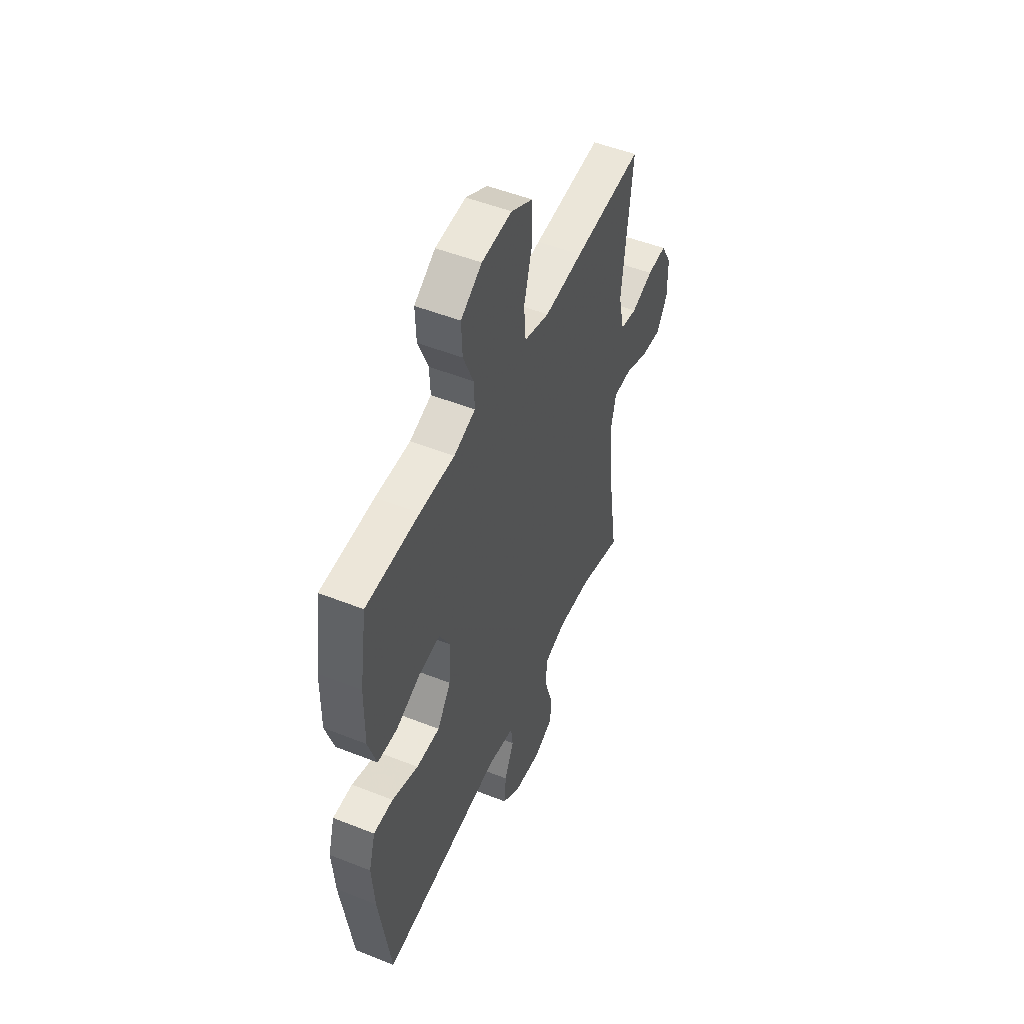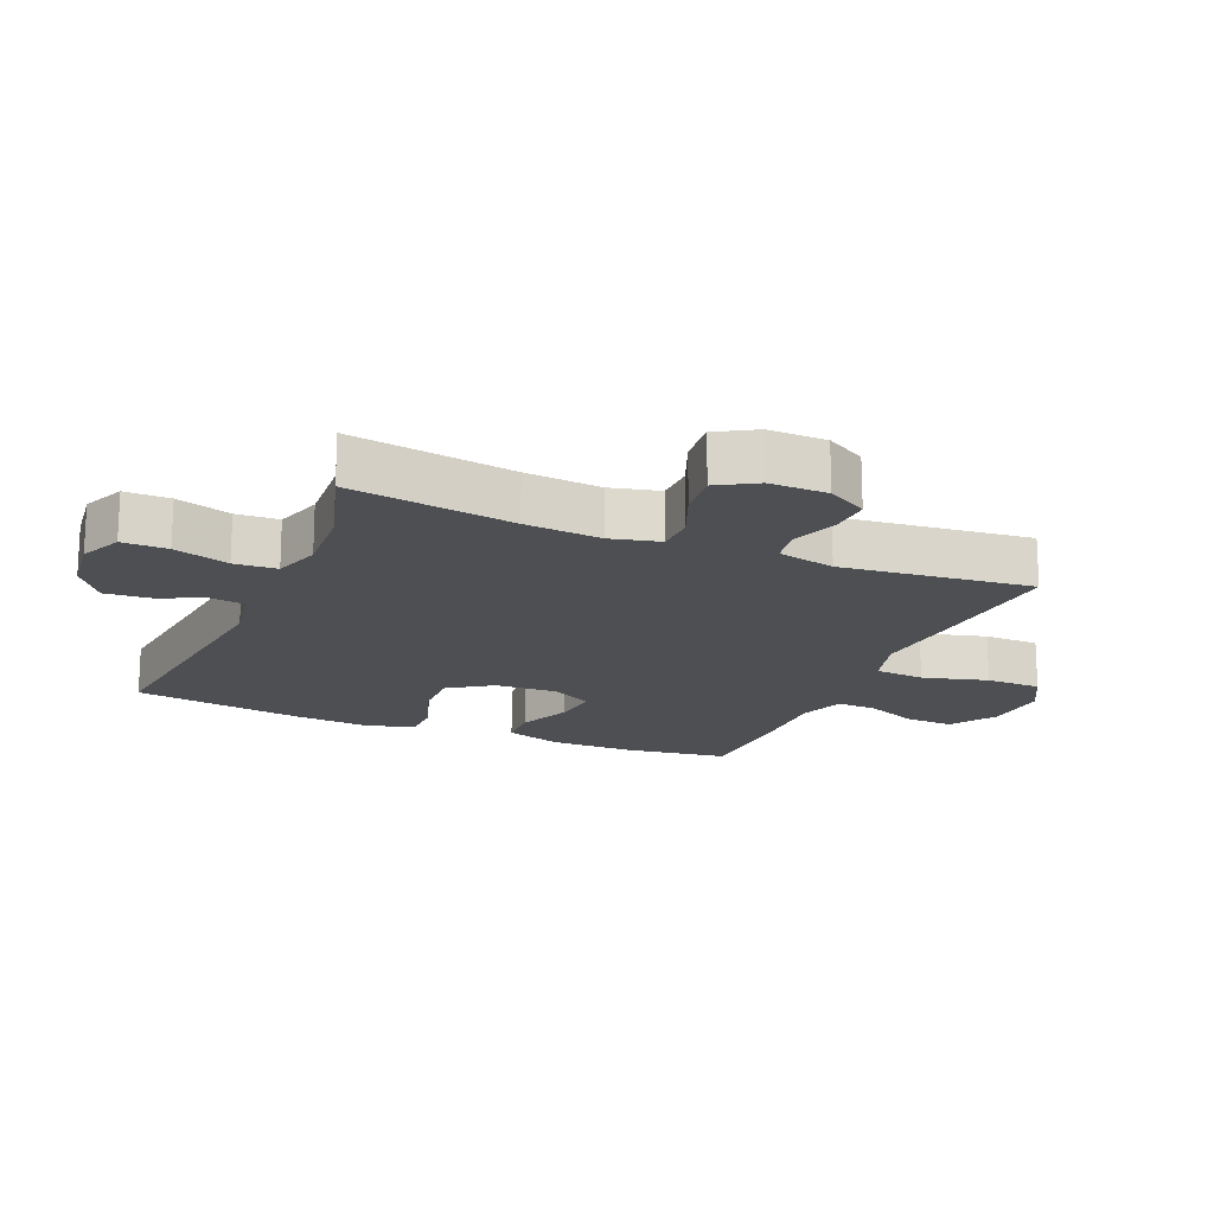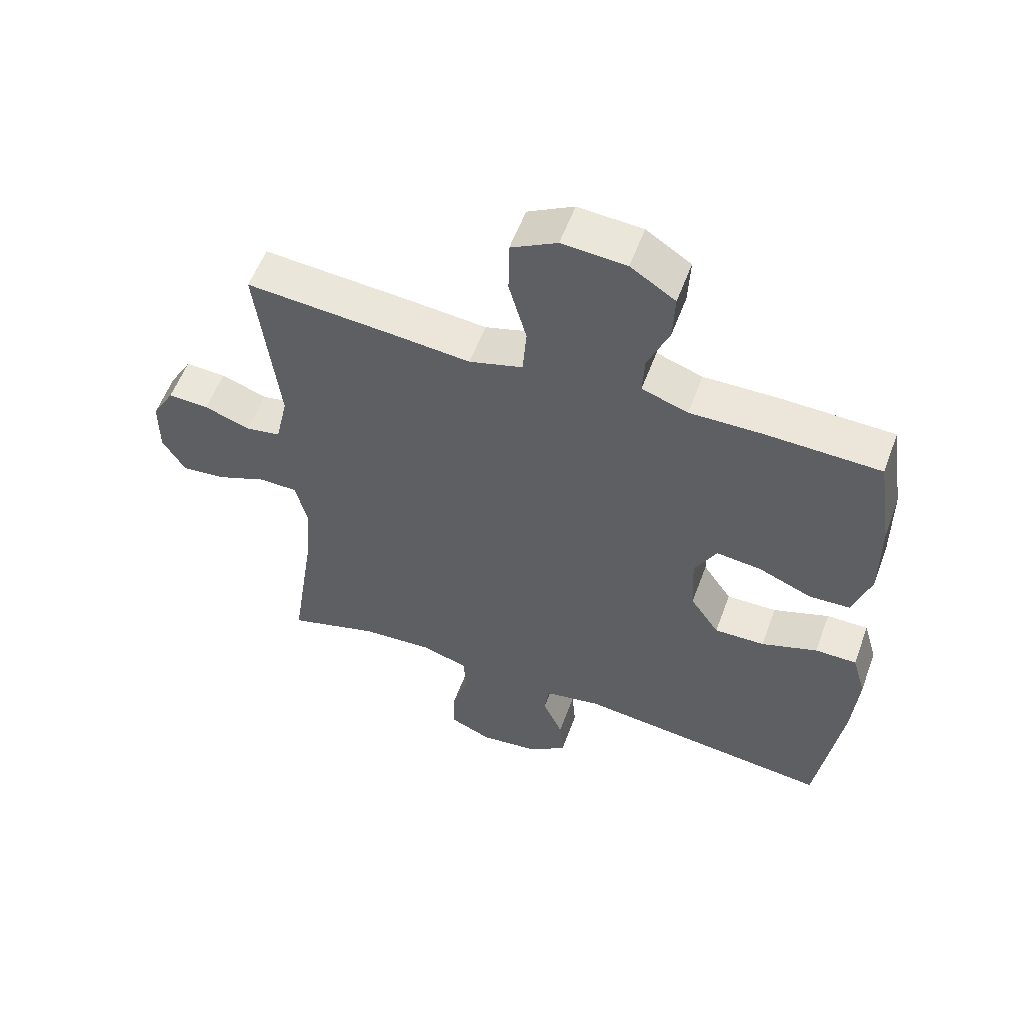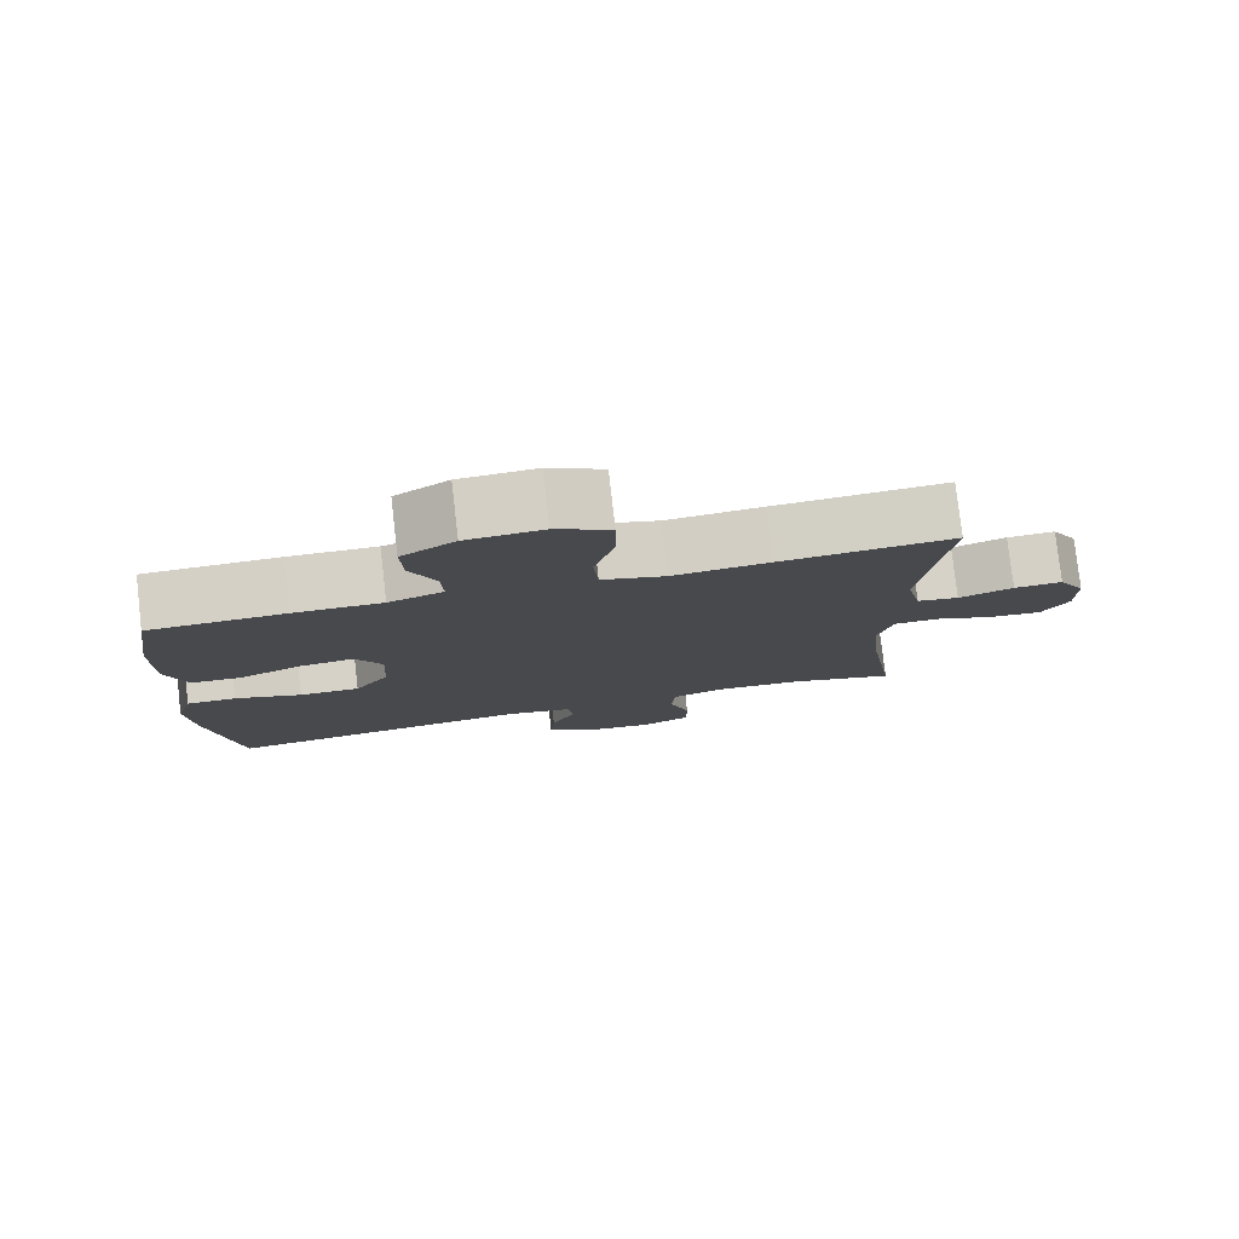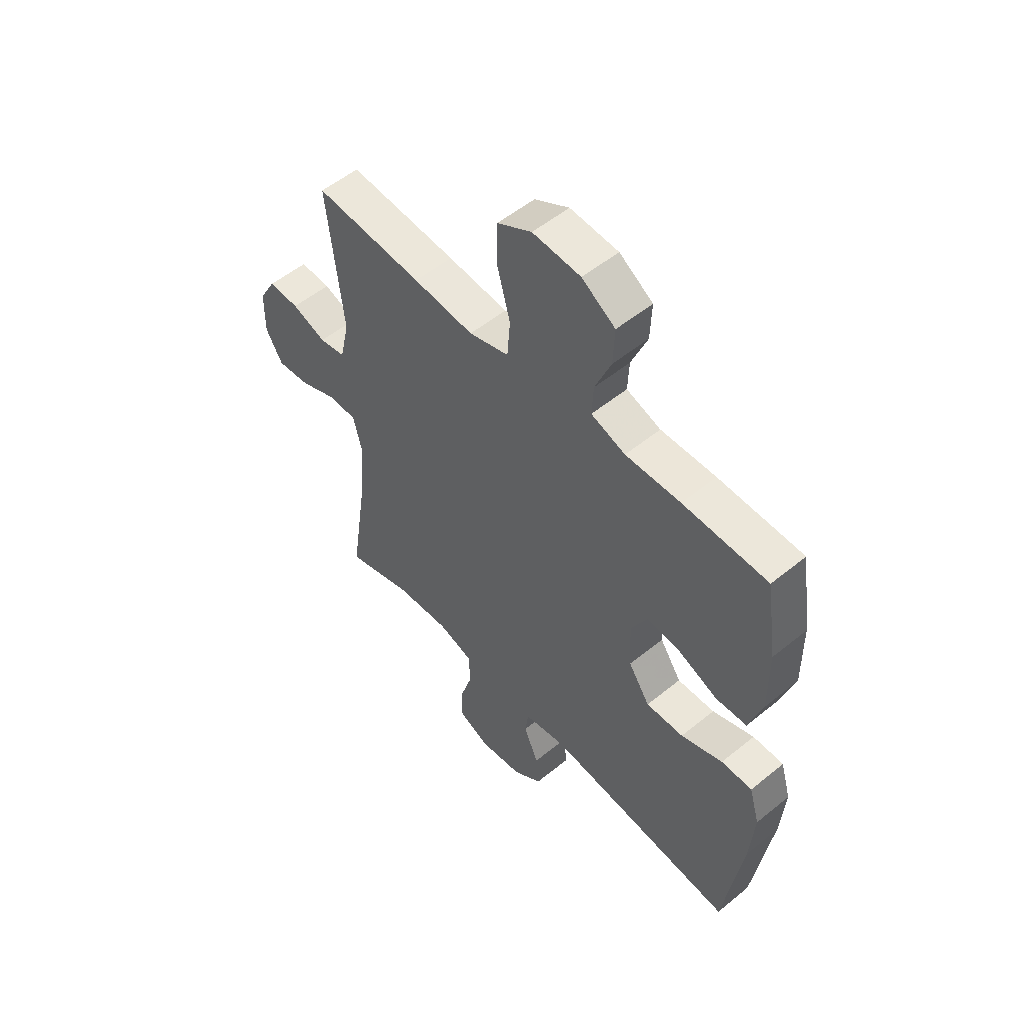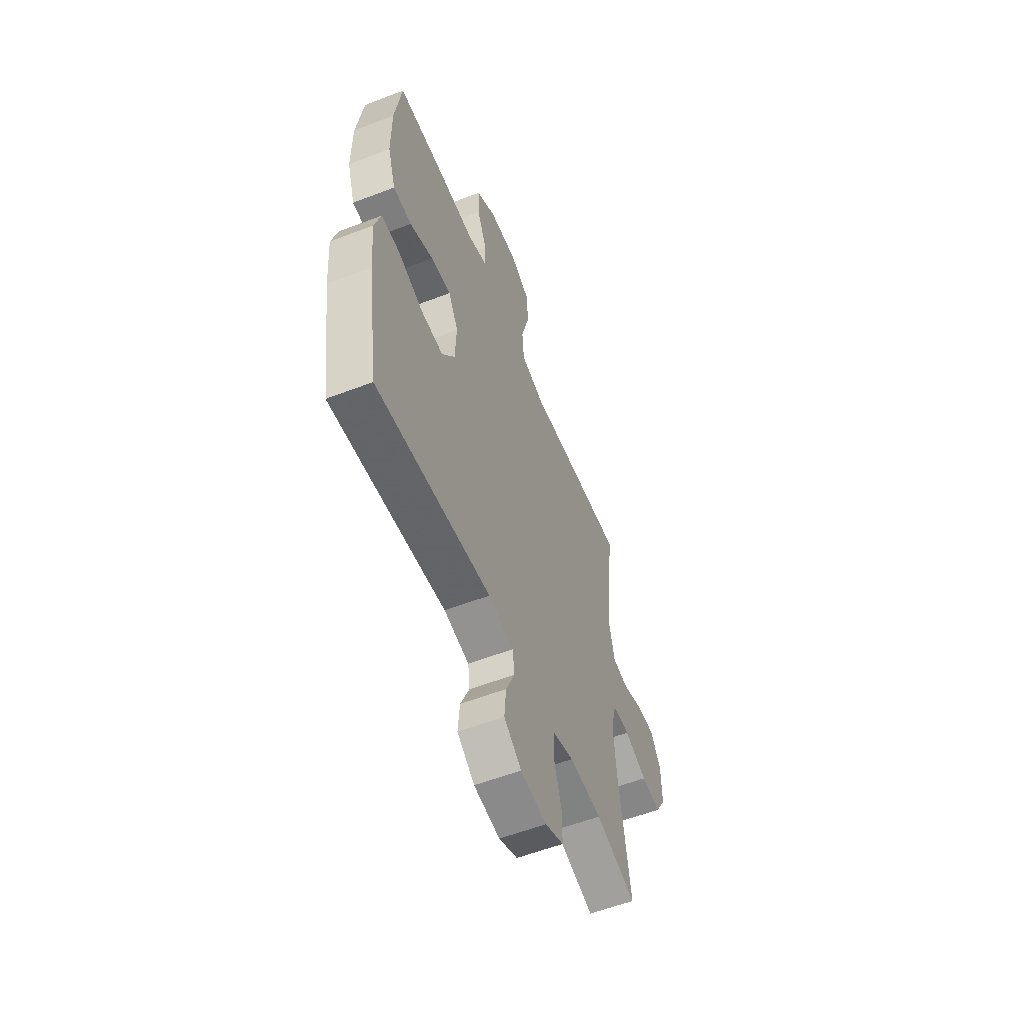
<metadata>
{"format":"obj","ext":"obj","renderer":"f3d","projection":"perspective","resolution":1024,"background":"white","views":[{"elev":50.6,"azim":113.5,"up":"+Z"},{"elev":-17.7,"azim":-113.2,"up":"+Y"},{"elev":56.6,"azim":20.2,"up":"+Z"},{"elev":79.2,"azim":173.4,"up":"+Z"},{"elev":53.6,"azim":48.9,"up":"+Z"},{"elev":-57.1,"azim":111.9,"up":"+Z"}]}
</metadata>
<code>
v 0.5 0.07 -0.5
v 0.09 0.07 -0.454
v 0 0.07 -0.471
v -0.007 0.07 -0.524
v 0.025 0.07 -0.597
v 0.031 0.07 -0.667
v -0.031 0.07 -0.713
v -0.124 0.07 -0.725
v -0.19 0.07 -0.696
v -0.19 0.07 -0.625
v -0.163 0.07 -0.538
v -0.167 0.07 -0.471
v -0.241 0.07 -0.448
v -0.356 0.07 -0.456
v -0.5 0.07 -0.5
v -0.461 0.07 -0.242
v -0.451 0.07 -0.122
v -0.47 0.07 -0.045
v -0.531 0.07 -0.044
v -0.611 0.07 -0.077
v -0.681 0.07 -0.084
v -0.717 0.07 -0.023
v -0.716 0.07 0.068
v -0.68 0.07 0.131
v -0.615 0.07 0.128
v -0.542 0.07 0.102
v -0.486 0.07 0.112
v -0.466 0.07 0.202
v -0.5 0.07 0.5
v -0.269 0.07 0.482
v -0.14 0.07 0.47
v -0.055 0.07 0.495
v -0.049 0.07 0.573
v -0.077 0.07 0.675
v -0.076 0.07 0.762
v -0.003 0.07 0.802
v 0.099 0.07 0.795
v 0.17 0.07 0.749
v 0.167 0.07 0.673
v 0.133 0.07 0.591
v 0.13 0.07 0.528
v 0.203 0.07 0.503
v 0.32 0.07 0.505
v 0.5 0.07 0.5
v 0.524 0.07 0.341
v 0.525 0.07 0.206
v 0.497 0.07 0.118
v 0.431 0.07 0.115
v 0.347 0.07 0.15
v 0.275 0.07 0.158
v 0.24 0.07 0.093
v 0.245 0.07 -0.005
v 0.291 0.07 -0.073
v 0.371 0.07 -0.071
v 0.46 0.07 -0.039
v 0.526 0.07 -0.039
v 0.548 0.07 -0.115
v 0.539 0.07 -0.234
v 0.5 0 -0.5
v 0.09 0 -0.454
v 0 0 -0.471
v -0.007 0 -0.524
v 0.025 0 -0.597
v 0.031 0 -0.667
v -0.031 0 -0.713
v -0.124 0 -0.725
v -0.19 0 -0.696
v -0.19 0 -0.625
v -0.163 0 -0.538
v -0.167 0 -0.471
v -0.241 0 -0.448
v -0.356 0 -0.456
v -0.5 0 -0.5
v -0.461 0 -0.242
v -0.451 0 -0.122
v -0.47 0 -0.045
v -0.531 0 -0.044
v -0.611 0 -0.077
v -0.681 0 -0.084
v -0.717 0 -0.023
v -0.716 0 0.068
v -0.68 0 0.131
v -0.615 0 0.128
v -0.542 0 0.102
v -0.486 0 0.112
v -0.466 0 0.202
v -0.5 0 0.5
v -0.269 0 0.482
v -0.14 0 0.47
v -0.055 0 0.495
v -0.049 0 0.573
v -0.077 0 0.675
v -0.076 0 0.762
v -0.003 0 0.802
v 0.099 0 0.795
v 0.17 0 0.749
v 0.167 0 0.673
v 0.133 0 0.591
v 0.13 0 0.528
v 0.203 0 0.503
v 0.32 0 0.505
v 0.5 0 0.5
v 0.524 0 0.341
v 0.525 0 0.206
v 0.497 0 0.118
v 0.431 0 0.115
v 0.347 0 0.15
v 0.275 0 0.158
v 0.24 0 0.093
v 0.245 0 -0.005
v 0.291 0 -0.073
v 0.371 0 -0.071
v 0.46 0 -0.039
v 0.526 0 -0.039
v 0.548 0 -0.115
v 0.539 0 -0.234
f 58 1 2
f 57 58 2
f 56 57 2
f 55 56 2
f 54 55 2
f 53 54 2 3
f 52 53 3
f 51 52 3
f 47 48 49
f 46 47 49
f 45 46 49
f 44 45 49
f 43 44 49
f 42 43 49
f 41 42 49 50
f 38 39 40
f 37 38 40
f 36 37 40
f 35 36 40
f 34 35 40
f 33 34 40
f 32 33 40 41
f 41 50 51
f 32 41 51
f 31 32 51
f 31 51 3
f 30 31 3
f 29 30 3
f 28 29 3
f 24 25 26
f 23 24 26
f 22 23 26
f 21 22 26
f 20 21 26
f 19 20 26
f 18 19 26 27
f 14 15 16
f 13 14 16 17
f 27 28 3
f 18 27 3
f 17 18 3
f 13 17 3
f 12 13 3
f 9 10 11
f 8 9 11
f 7 8 11
f 6 7 11
f 5 6 11
f 4 5 11
f 3 4 11 12
f 60 59 116
f 60 116 115
f 60 115 114
f 60 114 113
f 60 113 112
f 61 60 112 111
f 61 111 110
f 61 110 109
f 107 106 105
f 107 105 104
f 107 104 103
f 107 103 102
f 107 102 101
f 107 101 100
f 108 107 100 99
f 98 97 96
f 98 96 95
f 98 95 94
f 98 94 93
f 98 93 92
f 98 92 91
f 99 98 91 90
f 109 108 99
f 109 99 90
f 109 90 89
f 61 109 89
f 61 89 88
f 61 88 87
f 61 87 86
f 84 83 82
f 84 82 81
f 84 81 80
f 84 80 79
f 84 79 78
f 84 78 77
f 85 84 77 76
f 74 73 72
f 75 74 72 71
f 61 86 85
f 61 85 76
f 61 76 75
f 61 75 71
f 61 71 70
f 69 68 67
f 69 67 66
f 69 66 65
f 69 65 64
f 69 64 63
f 69 63 62
f 70 69 62 61
f 1 59 60 2
f 2 60 61 3
f 3 61 62 4
f 4 62 63 5
f 5 63 64 6
f 6 64 65 7
f 7 65 66 8
f 8 66 67 9
f 9 67 68 10
f 10 68 69 11
f 11 69 70 12
f 12 70 71 13
f 13 71 72 14
f 14 72 73 15
f 15 73 74 16
f 16 74 75 17
f 17 75 76 18
f 18 76 77 19
f 19 77 78 20
f 20 78 79 21
f 21 79 80 22
f 22 80 81 23
f 23 81 82 24
f 24 82 83 25
f 25 83 84 26
f 26 84 85 27
f 27 85 86 28
f 28 86 87 29
f 29 87 88 30
f 30 88 89 31
f 31 89 90 32
f 32 90 91 33
f 33 91 92 34
f 34 92 93 35
f 35 93 94 36
f 36 94 95 37
f 37 95 96 38
f 38 96 97 39
f 39 97 98 40
f 40 98 99 41
f 41 99 100 42
f 42 100 101 43
f 43 101 102 44
f 44 102 103 45
f 45 103 104 46
f 46 104 105 47
f 47 105 106 48
f 48 106 107 49
f 49 107 108 50
f 50 108 109 51
f 51 109 110 52
f 52 110 111 53
f 53 111 112 54
f 54 112 113 55
f 55 113 114 56
f 56 114 115 57
f 57 115 116 58
f 58 116 59 1

</code>
